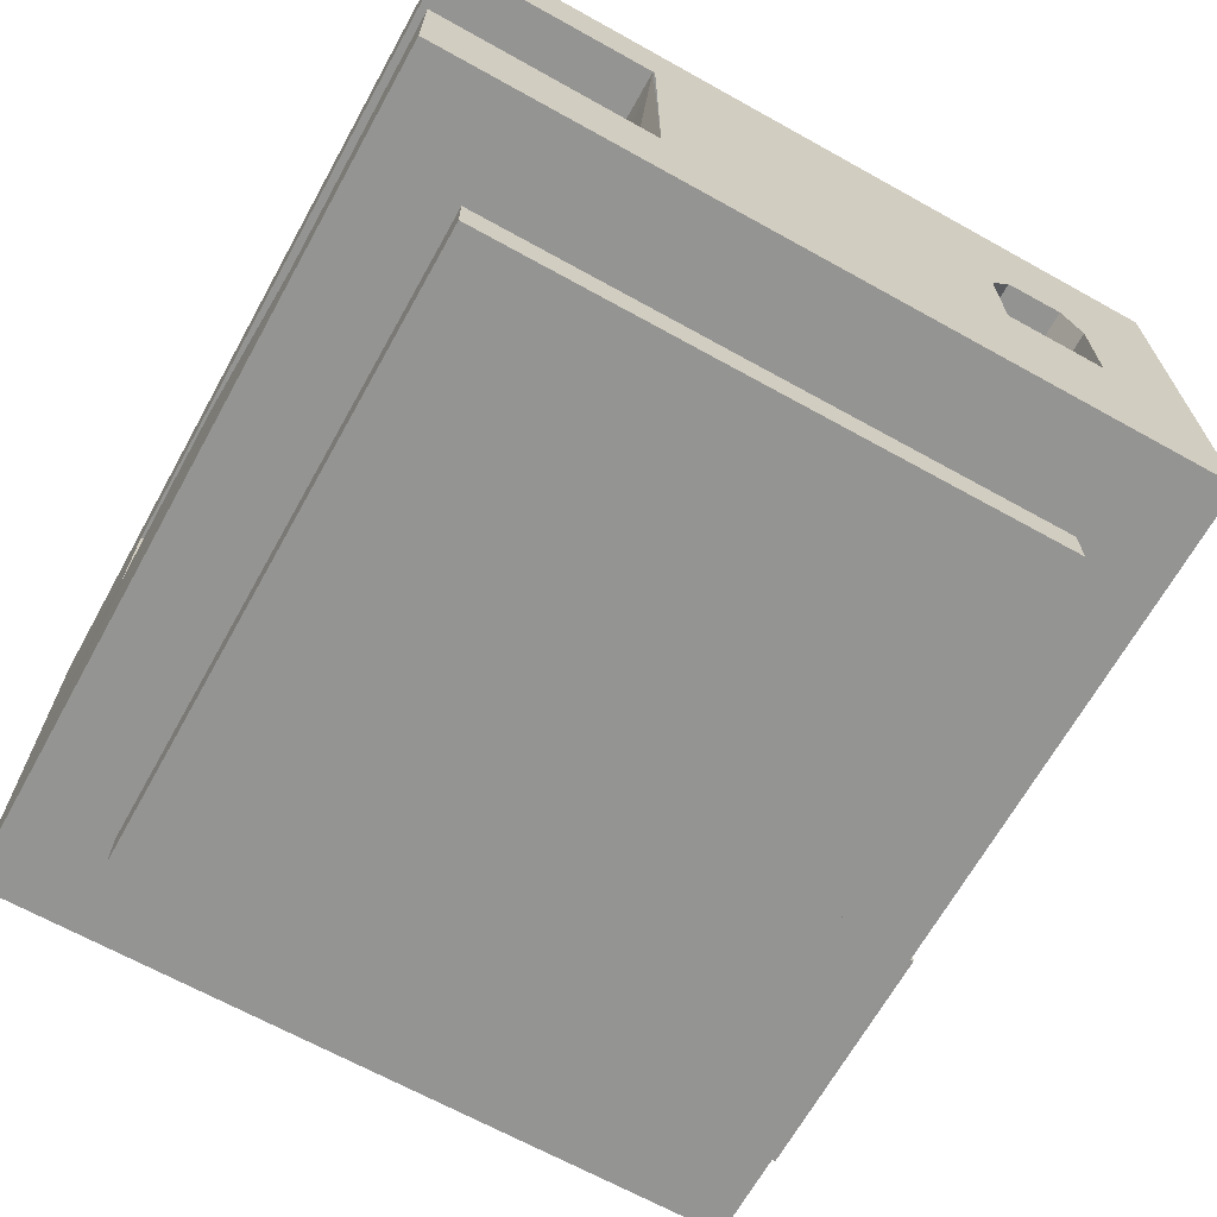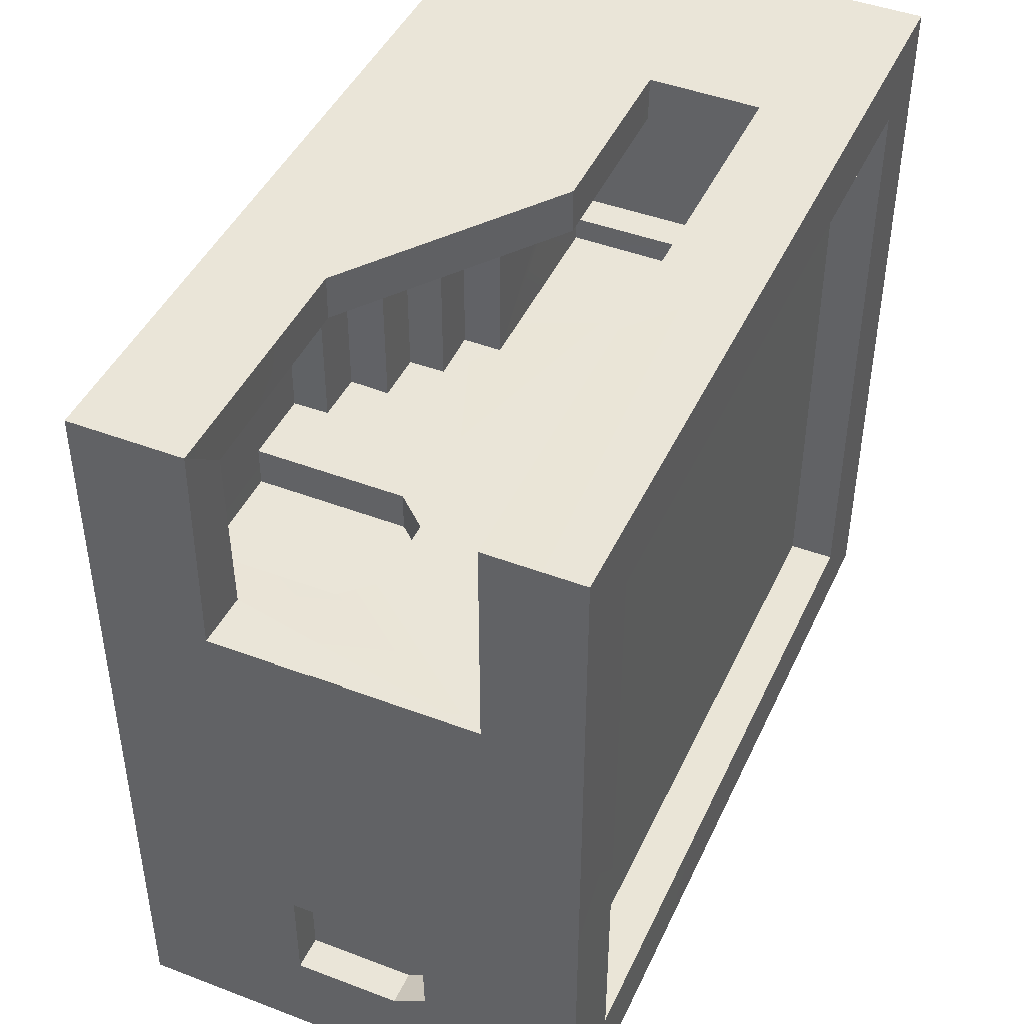
<metadata>
{"format":"obj","ext":"obj","renderer":"f3d","projection":"perspective","resolution":1024,"background":"white","views":[{"elev":-67.0,"azim":60.9,"up":"+Y"},{"elev":44.6,"azim":113.9,"up":"+Z"}]}
</metadata>
<code>
o BuildingBlock02.001
v -0.1507 2.051 0.7023
v -0.1516 1.973 0.3534
v -0.1504 2.051 0.3534
v -0.1522 1.973 0.702
v -0.5464 2.049 0.696
v -0.1507 2.051 0.7023
v -0.1504 2.051 0.3534
v -0.5475 2.05 0.6285
v -0.548 2.05 0.4037
v -0.5473 2.05 0.3553
v -0.6198 2.05 0.4037
v -0.6194 2.05 0.6285
v -0.04465 1.902 0.3535
v 0.05592 1.899 0.7023
v 0.05765 1.901 0.3534
v -0.04651 1.9 0.7017
v 0.1588 1.748 0.7024
v 0.6705 1.747 0.7016
v 0.5891 1.746 0.3533
v 0.6729 1.744 0.356
v 0.3083 1.747 0.3534
v 0.1587 1.747 0.3537
v 0.5891 1.746 0.2722
v 0.3083 1.747 0.2723
v 0.1576 1.819 0.7025
v 0.1588 1.748 0.7024
v 0.1574 1.819 0.3535
v 0.1587 1.747 0.3537
v -0.04651 1.9 0.7017
v -0.04465 1.902 0.3535
v -0.04534 1.975 0.3534
v -0.04599 1.974 0.7023
v 0.05592 1.899 0.7023
v 0.0562 1.821 0.3539
v 0.05765 1.901 0.3534
v 0.05489 1.82 0.702
v 0.0562 1.821 0.3539
v 0.05489 1.82 0.702
v 0.1576 1.819 0.7025
v 0.1574 1.819 0.3535
v -0.1516 1.973 0.3534
v -0.1522 1.973 0.702
v -0.04599 1.974 0.7023
v -0.04534 1.975 0.3534
v 0.6722 1.9 0.3556
v 0.6729 1.744 0.356
v 0.6725 1.896 0.7011
v 0.6705 1.747 0.7016
v -0.1531 2.202 0.7017
v -0.1507 2.051 0.7023
v -0.5478 2.199 0.7028
v -0.5464 2.049 0.696
v -0.04599 1.974 0.7023
v 0.05592 1.899 0.7023
v 0.1576 1.819 0.7025
v -0.04651 1.9 0.7017
v 0.2623 1.895 0.7017
v 0.1588 1.748 0.7024
v 0.6705 1.747 0.7016
v 0.6725 1.896 0.7011
v -0.1522 1.973 0.702
v 0.05489 1.82 0.702
v -0.5462 2.429 0.3553
v 0.3683 2.121 0.3536
v 0.7778 2.428 0.3534
v -0.1504 2.051 0.3534
v -0.04534 1.975 0.3534
v -0.1503 1.973 0.3544
v 0.5261 2.121 0.3537
v 0.5875 2.055 0.3537
v 0.6722 1.9 0.3556
v 0.5891 1.746 0.3533
v 0.6729 1.744 0.356
v -0.5473 2.05 0.3553
v 0.05765 1.901 0.3534
v -0.04465 1.902 0.3535
v 0.3087 2.055 0.3535
v 0.1574 1.819 0.3535
v 0.3083 1.747 0.3534
v 0.1587 1.747 0.3537
v 0.0562 1.821 0.3539
v -0.5478 2.199 0.7028
v -0.5475 2.05 0.6285
v -0.5487 2.339 0.6283
v -0.5464 2.049 0.696
v -0.5471 2.428 0.7945
v -0.5487 2.389 0.5734
v -0.5462 2.429 0.3553
v -0.5481 2.2 0.795
v -0.548 2.05 0.4037
v -0.5473 2.05 0.3553
v -0.5491 2.339 0.4039
v -0.5462 2.429 0.3553
v -0.549 2.389 0.455
v -0.5487 2.389 0.5734
v 0.6722 1.9 0.3556
v 0.7779 1.892 0.3467
v 0.7778 2.428 0.3534
v -0.9805 2.623 0.7954
v -0.9791 1.667 0.7961
v -0.5471 2.428 0.7945
v 0.778 2.429 0.7954
v 0.778 2.623 0.7954
v -0.5481 2.2 0.795
v -0.1531 2.202 0.7954
v 0.2631 1.896 0.7952
v 0.778 1.896 0.7954
v 0.778 1.667 0.7953
v 0.7779 1.892 0.3467
v 0.7779 2.297 -0.4187
v 0.778 2.623 -0.7779
v 0.7779 2.226 -0.3721
v 0.7779 2.43 0.3487
v 0.778 2.623 0.7954
v 0.778 2.429 0.7954
v 0.7779 2.299 -0.5348
v 0.7779 2.23 -0.5762
v 0.778 1.667 -0.7774
v 0.7779 2.017 -0.5762
v 0.7779 2.017 -0.3717
v 0.778 1.667 0.7953
v 0.778 1.896 0.7954
v -0.9805 2.017 0.6036
v -0.9791 1.667 0.7961
v -0.9805 2.623 0.7954
v -0.9805 2.017 0.3998
v -0.9805 1.667 -0.7772
v -0.9805 2.017 -0.372
v -0.9797 2.238 0.3993
v -0.9804 2.017 -0.576
v -0.9797 2.233 -0.5771
v -0.98 2.621 -0.7752
v -0.9801 2.427 0.04736
v -0.9798 2.292 0.4461
v -0.98 2.235 -0.3697
v -0.9798 2.292 -0.5286
v -0.9801 2.236 0.6047
v -0.9802 2.292 0.5593
v -0.9799 2.292 -0.416
v 0.4917 2.296 -0.7778
v 0.3822 2.296 -0.7778
v 0.778 2.623 -0.7779
v -0.1241 2.416 -0.7778
v 0.5557 2.246 -0.7778
v 0.5557 2.019 -0.7778
v 0.778 1.667 -0.7774
v 0.3282 2.019 -0.7778
v 0.3247 2.245 -0.7778
v -0.9805 1.667 -0.7772
v -0.3855 1.893 -0.7778
v -0.3866 2.048 -0.7778
v -0.9163 1.895 -0.7778
v -0.917 2.048 -0.7778
v -0.98 2.621 -0.7752
v -0.5199 2.317 -0.7778
v -0.6516 2.345 -0.7778
v -0.8586 2.048 -0.7778
v -0.8586 2.245 -0.7778
v -0.7882 2.317 -0.7778
v -0.4446 2.245 -0.7778
v -0.4446 2.049 -0.7778
v -0.3873 2.048 -0.8762
v -0.387 1.896 -0.8763
v -0.9162 1.896 -0.8762
v -0.9163 2.048 -0.8763
v -0.3855 1.893 -0.7778
v -0.9163 1.895 -0.7778
v -0.9162 1.896 -0.8762
v -0.387 1.896 -0.8763
v -0.9163 2.048 -0.8763
v -0.9162 1.896 -0.8762
v -0.9163 1.895 -0.7778
v -0.917 2.048 -0.7778
v -0.8586 2.048 -0.8192
v -0.4451 1.926 -0.8147
v -0.4446 2.048 -0.8192
v -0.8579 1.924 -0.8194
v -0.3873 2.048 -0.8762
v -0.4446 2.049 -0.7778
v -0.3866 2.048 -0.7778
v -0.8586 2.048 -0.8192
v -0.4446 2.048 -0.8192
v -0.9163 2.048 -0.8763
v -0.917 2.048 -0.7778
v -0.8586 2.048 -0.7778
v -0.3866 2.048 -0.7778
v -0.387 1.896 -0.8763
v -0.3873 2.048 -0.8762
v -0.3855 1.893 -0.7778
v -0.4446 2.048 -0.8192
v -0.4446 2.049 -0.7778
v -0.3873 2.048 -0.8762
v -0.4451 1.926 -0.7778
v -0.4446 2.049 -0.7778
v -0.4446 2.048 -0.8192
v -0.4451 1.926 -0.8147
v -0.8586 2.048 -0.7778
v -0.8579 1.924 -0.7778
v -0.8579 1.924 -0.8194
v -0.8586 2.048 -0.8192
v -0.8579 1.924 -0.7778
v -0.4451 1.926 -0.7778
v -0.4451 1.926 -0.8147
v -0.8579 1.924 -0.8194
v -0.7888 1.923 -0.5938
v -0.8579 1.924 -0.5944
v -0.5108 1.926 -0.5944
v -0.4451 1.926 -0.5944
v -0.7888 1.923 -0.5301
v -0.5108 1.926 -0.5307
v 0.6135 2.623 0.6481
v -0.816 2.623 0.6482
v -0.9805 2.623 0.7954
v 0.778 2.623 0.7954
v 0.6135 2.623 -0.6307
v 0.778 2.623 -0.7779
v -0.98 2.621 -0.7752
v -0.8156 2.621 -0.6285
v 0.778 2.623 -0.7779
v 0.6135 2.623 -0.6307
v 0.6135 2.526 0.6481
v -0.816 2.526 0.6482
v -0.816 2.623 0.6482
v 0.6135 2.623 0.6481
v 0.6135 2.526 -0.6308
v 0.6135 2.526 0.6481
v 0.6135 2.623 0.6481
v 0.6135 2.623 -0.6307
v -0.816 2.526 0.6482
v -0.8158 2.525 -0.6297
v -0.8156 2.621 -0.6285
v -0.816 2.623 0.6482
v -0.8158 2.525 -0.6297
v 0.6135 2.526 -0.6308
v 0.6135 2.623 -0.6307
v -0.8156 2.621 -0.6285
v -0.7679 1.667 0.6068
v 0.5664 1.667 0.6062
v 0.778 1.667 0.7953
v -0.9791 1.667 0.7961
v 0.778 1.667 -0.7774
v 0.5664 1.667 -0.5881
v -0.7689 1.667 -0.588
v -0.9805 1.667 -0.7772
v -0.7679 1.576 0.6068
v 0.5664 1.576 0.6062
v 0.5664 1.667 0.6062
v -0.7679 1.667 0.6068
v 0.5664 1.576 0.6062
v 0.5664 1.576 -0.5881
v 0.5664 1.667 -0.5881
v 0.5664 1.667 0.6062
v -0.7689 1.576 -0.588
v -0.7679 1.576 0.6068
v -0.7679 1.667 0.6068
v -0.7689 1.667 -0.588
v 0.5664 1.576 -0.5881
v -0.7689 1.576 -0.588
v -0.7689 1.667 -0.588
v 0.5664 1.667 -0.5881
v -0.7689 1.576 -0.588
v 0.5664 1.576 0.6062
v -0.7679 1.576 0.6068
v 0.5664 1.576 -0.5881
v 0.7095 2.23 -0.5762
v 0.7095 2.017 -0.5762
v 0.7779 2.017 -0.5762
v 0.7779 2.23 -0.5762
v 0.7095 2.226 -0.3721
v 0.7095 2.297 -0.4187
v 0.7779 2.297 -0.4187
v 0.7779 2.226 -0.3721
v 0.7095 2.297 -0.4187
v 0.7095 2.299 -0.5348
v 0.7779 2.299 -0.5348
v 0.7779 2.297 -0.4187
v 0.7095 2.299 -0.5348
v 0.7095 2.23 -0.5762
v 0.7779 2.23 -0.5762
v 0.7779 2.299 -0.5348
v 0.7095 2.017 -0.3717
v 0.7095 2.226 -0.3721
v 0.7779 2.226 -0.3721
v 0.7779 2.017 -0.3717
v 0.7095 2.017 -0.5762
v 0.7095 2.017 -0.3717
v 0.7779 2.017 -0.3717
v 0.7779 2.017 -0.5762
v 0.7095 2.226 -0.3721
v 0.7095 2.017 -0.3717
v 0.7095 2.017 -0.5762
v 0.7095 2.23 -0.5762
v 0.7095 2.299 -0.5348
v 0.7095 2.297 -0.4187
v 0.4917 2.296 -0.713
v 0.3822 2.296 -0.713
v 0.3822 2.296 -0.7778
v 0.4917 2.296 -0.7778
v 0.5557 2.019 -0.713
v 0.5557 2.246 -0.713
v 0.5557 2.246 -0.7778
v 0.5557 2.019 -0.7778
v 0.3247 2.245 -0.713
v 0.3282 2.019 -0.713
v 0.3282 2.019 -0.7778
v 0.3247 2.245 -0.7778
v 0.3822 2.296 -0.713
v 0.3247 2.245 -0.713
v 0.3247 2.245 -0.7778
v 0.3822 2.296 -0.7778
v 0.5557 2.246 -0.713
v 0.4917 2.296 -0.713
v 0.4917 2.296 -0.7778
v 0.5557 2.246 -0.7778
v 0.3282 2.019 -0.713
v 0.5557 2.019 -0.713
v 0.5557 2.019 -0.7778
v 0.3282 2.019 -0.7778
v 0.3282 2.019 -0.713
v 0.3247 2.245 -0.713
v 0.5557 2.246 -0.713
v 0.5557 2.019 -0.713
v 0.3822 2.296 -0.713
v 0.4917 2.296 -0.713
v -0.5462 2.429 0.3553
v 0.7779 2.43 0.3487
v 0.778 2.429 0.7954
v -0.5471 2.428 0.7945
v 0.6722 1.9 0.3556
v 0.6725 1.896 0.7011
v 0.778 1.896 0.7954
v 0.7779 1.892 0.3467
v 0.6725 1.896 0.7011
v 0.2623 1.895 0.7017
v 0.2631 1.896 0.7952
v 0.778 1.896 0.7954
v -0.1531 2.202 0.7017
v -0.5478 2.199 0.7028
v -0.5481 2.2 0.795
v -0.1531 2.202 0.7954
v 0.2623 1.895 0.7017
v -0.1531 2.202 0.7017
v -0.1531 2.202 0.7954
v 0.2631 1.896 0.7952
v -0.8586 2.245 -0.5944
v -0.8586 2.048 -0.5944
v -0.8586 2.048 -0.7778
v -0.8586 2.245 -0.7778
v -0.8579 1.924 -0.7778
v -0.8579 1.924 -0.5944
v -0.6516 2.345 -0.5944
v -0.7882 2.317 -0.5944
v -0.7882 2.317 -0.7778
v -0.6516 2.345 -0.7778
v -0.7882 2.317 -0.5944
v -0.8586 2.245 -0.5944
v -0.8586 2.245 -0.7778
v -0.7882 2.317 -0.7778
v -0.5199 2.317 -0.5944
v -0.6516 2.345 -0.5944
v -0.6516 2.345 -0.7778
v -0.5199 2.317 -0.7778
v -0.4446 2.049 -0.5944
v -0.4446 2.245 -0.5944
v -0.4446 2.245 -0.7778
v -0.4446 2.049 -0.7778
v -0.4451 1.926 -0.5944
v -0.4451 1.926 -0.7778
v -0.4446 2.245 -0.5944
v -0.5199 2.317 -0.5944
v -0.5199 2.317 -0.7778
v -0.4446 2.245 -0.7778
v -0.9079 2.017 0.3998
v -0.9071 2.238 0.3993
v -0.9797 2.238 0.3993
v -0.9805 2.017 0.3998
v -0.9077 2.017 -0.576
v -0.9071 2.233 -0.5771
v -0.9797 2.233 -0.5771
v -0.9804 2.017 -0.576
v -0.9072 2.292 0.4461
v -0.9076 2.292 0.5593
v -0.9802 2.292 0.5593
v -0.9798 2.292 0.4461
v -0.9075 2.236 0.6047
v -0.9079 2.017 0.6036
v -0.9805 2.017 0.6036
v -0.9801 2.236 0.6047
v -0.9074 2.235 -0.3697
v -0.9079 2.017 -0.372
v -0.9805 2.017 -0.372
v -0.98 2.235 -0.3697
v -0.9073 2.292 -0.416
v -0.9074 2.235 -0.3697
v -0.98 2.235 -0.3697
v -0.9799 2.292 -0.416
v -0.9071 2.238 0.3993
v -0.9072 2.292 0.4461
v -0.9798 2.292 0.4461
v -0.9797 2.238 0.3993
v -0.9071 2.233 -0.5771
v -0.9072 2.292 -0.5286
v -0.9798 2.292 -0.5286
v -0.9797 2.233 -0.5771
v -0.9076 2.292 0.5593
v -0.9075 2.236 0.6047
v -0.9801 2.236 0.6047
v -0.9802 2.292 0.5593
v -0.9072 2.292 -0.5286
v -0.9073 2.292 -0.416
v -0.9799 2.292 -0.416
v -0.9798 2.292 -0.5286
v -0.9079 2.017 -0.372
v -0.9077 2.017 -0.576
v -0.9804 2.017 -0.576
v -0.9805 2.017 -0.372
v -0.9079 2.017 0.6036
v -0.9079 2.017 0.3998
v -0.9805 2.017 0.3998
v -0.9805 2.017 0.6036
v -0.9079 2.017 -0.372
v -0.9074 2.235 -0.3697
v -0.9071 2.233 -0.5771
v -0.9077 2.017 -0.576
v -0.9073 2.292 -0.416
v -0.9072 2.292 -0.5286
v -0.9079 2.017 0.6036
v -0.9075 2.236 0.6047
v -0.9071 2.238 0.3993
v -0.9079 2.017 0.3998
v -0.9076 2.292 0.5593
v -0.9072 2.292 0.4461
v -0.7933 2.21 -0.5944
v -0.7932 2.048 -0.5944
v -0.8586 2.048 -0.5944
v -0.8586 2.245 -0.5944
v -0.7451 2.26 -0.5944
v -0.7882 2.317 -0.5944
v -0.6516 2.279 -0.5944
v -0.6516 2.345 -0.5944
v -0.5615 2.26 -0.5944
v -0.5199 2.317 -0.5944
v -0.51 2.21 -0.5944
v -0.4446 2.245 -0.5944
v -0.51 2.048 -0.5944
v -0.4446 2.049 -0.5944
v -0.5108 1.926 -0.5944
v -0.4451 1.926 -0.5944
v -0.8579 1.924 -0.5944
v -0.7888 1.923 -0.5938
v -0.7933 2.21 -0.5307
v -0.7932 2.048 -0.5307
v -0.7932 2.048 -0.5944
v -0.7933 2.21 -0.5944
v -0.7888 1.923 -0.5938
v -0.7888 1.923 -0.5301
v -0.6516 2.279 -0.5307
v -0.7451 2.26 -0.5307
v -0.7451 2.26 -0.5944
v -0.6516 2.279 -0.5944
v -0.7451 2.26 -0.5307
v -0.7933 2.21 -0.5307
v -0.7933 2.21 -0.5944
v -0.7451 2.26 -0.5944
v -0.5615 2.26 -0.5307
v -0.6516 2.279 -0.5307
v -0.6516 2.279 -0.5944
v -0.5615 2.26 -0.5944
v -0.51 2.048 -0.5307
v -0.51 2.21 -0.5307
v -0.51 2.21 -0.5944
v -0.51 2.048 -0.5944
v -0.5108 1.926 -0.5307
v -0.5108 1.926 -0.5944
v -0.51 2.21 -0.5307
v -0.5615 2.26 -0.5307
v -0.5615 2.26 -0.5944
v -0.51 2.21 -0.5944
v -0.7888 1.923 -0.5301
v -0.7932 2.048 -0.5307
v -0.51 2.048 -0.5307
v -0.5108 1.926 -0.5307
v -0.51 2.21 -0.5307
v -0.7933 2.21 -0.5307
v -0.7451 2.26 -0.5307
v -0.5615 2.26 -0.5307
v -0.6516 2.279 -0.5307
v 0.3683 2.121 0.2725
v 0.5261 2.121 0.2726
v 0.5261 2.121 0.3537
v 0.3683 2.121 0.3536
v 0.5875 2.055 0.2726
v 0.5891 1.746 0.2722
v 0.5891 1.746 0.3533
v 0.5875 2.055 0.3537
v 0.5261 2.121 0.2726
v 0.5875 2.055 0.2726
v 0.5875 2.055 0.3537
v 0.5261 2.121 0.3537
v 0.3083 1.747 0.2723
v 0.3087 2.055 0.2723
v 0.3087 2.055 0.3535
v 0.3083 1.747 0.3534
v 0.3087 2.055 0.2723
v 0.3683 2.121 0.2725
v 0.3683 2.121 0.3536
v 0.3087 2.055 0.3535
v 0.3087 2.055 0.2723
v 0.3083 1.747 0.2723
v 0.5891 1.746 0.2722
v 0.5875 2.055 0.2726
v 0.3683 2.121 0.2725
v 0.5261 2.121 0.2726
v -0.6194 2.05 0.6285
v -0.6206 2.339 0.6283
v -0.5487 2.339 0.6283
v -0.5475 2.05 0.6285
v -0.6206 2.339 0.6283
v -0.6205 2.389 0.5734
v -0.5487 2.389 0.5734
v -0.5487 2.339 0.6283
v -0.6205 2.389 0.5734
v -0.6208 2.389 0.455
v -0.549 2.389 0.455
v -0.5487 2.389 0.5734
v -0.6209 2.339 0.4039
v -0.6198 2.05 0.4037
v -0.548 2.05 0.4037
v -0.5491 2.339 0.4039
v -0.6208 2.389 0.455
v -0.6209 2.339 0.4039
v -0.5491 2.339 0.4039
v -0.549 2.389 0.455
v -0.6198 2.05 0.4037
v -0.6209 2.339 0.4039
v -0.6206 2.339 0.6283
v -0.6194 2.05 0.6285
v -0.6205 2.389 0.5734
v -0.6208 2.389 0.455
v 0.6135 2.526 0.6481
v 0.6135 2.526 -0.6308
v -0.8158 2.525 -0.6297
v -0.816 2.526 0.6482
f 1 2 3
f 4 2 1
f 5 6 7
f 5 7 8
f 8 7 9
f 9 7 10
f 9 11 8
f 11 12 8
f 13 14 15
f 13 16 14
f 17 18 19
f 19 18 20
f 17 19 21
f 17 21 22
f 19 23 21
f 23 24 21
f 25 26 27
f 27 26 28
f 29 30 31
f 32 29 31
f 33 34 35
f 36 34 33
f 37 38 39
f 37 39 40
f 41 42 43
f 41 43 44
f 45 46 47
f 46 48 47
f 49 50 51
f 51 50 52
f 49 53 50
f 54 53 49
f 49 55 54
f 54 56 53
f 49 57 55
f 57 58 55
f 59 58 57
f 59 57 60
f 53 61 50
f 55 62 54
f 63 64 65
f 66 64 63
f 67 64 66
f 68 67 66
f 64 69 65
f 69 70 65
f 70 71 65
f 72 71 70
f 72 73 71
f 74 66 63
f 67 75 64
f 76 75 67
f 64 75 77
f 75 78 77
f 78 79 77
f 78 80 79
f 81 78 75
f 82 83 84
f 82 85 83
f 86 82 84
f 86 84 87
f 86 87 88
f 89 82 86
f 90 91 88
f 92 90 93
f 94 92 93
f 88 95 94
f 96 97 98
f 99 100 101
f 99 101 102
f 99 102 103
f 101 100 104
f 104 100 105
f 106 105 100
f 106 100 107
f 100 108 107
f 109 110 111
f 112 110 109
f 113 109 111
f 114 113 111
f 115 113 114
f 110 116 111
f 116 117 111
f 111 117 118
f 117 119 118
f 109 118 120
f 119 120 118
f 109 120 112
f 121 118 109
f 122 121 109
f 123 124 125
f 126 124 123
f 127 124 126
f 127 126 128
f 128 126 129
f 127 128 130
f 131 127 130
f 127 131 132
f 132 133 125
f 133 134 125
f 133 129 134
f 128 129 135
f 133 135 129
f 132 131 136
f 137 123 125
f 125 134 138
f 138 137 125
f 139 132 136
f 133 139 135
f 139 133 132
f 140 141 142
f 142 141 143
f 140 142 144
f 144 142 145
f 142 146 145
f 145 146 147
f 143 148 147
f 143 141 148
f 146 149 147
f 150 147 149
f 147 150 151
f 151 143 147
f 150 149 152
f 152 149 153
f 153 149 154
f 142 143 154
f 143 155 154
f 155 156 154
f 157 153 154
f 158 157 154
f 156 159 154
f 159 158 154
f 160 151 161
f 143 160 155
f 151 160 143
f 162 163 164
f 162 164 165
f 166 167 168
f 166 168 169
f 170 171 172
f 170 172 173
f 174 175 176
f 177 175 174
f 178 179 180
f 181 182 178
f 183 181 178
f 184 181 183
f 184 185 181
f 186 187 188
f 189 187 186
f 190 191 192
f 193 194 195
f 196 193 195
f 197 198 199
f 200 197 199
f 201 202 203
f 204 201 203
f 201 205 202
f 201 206 205
f 205 207 202
f 207 208 202
f 205 209 207
f 209 210 207
f 211 212 213
f 214 211 213
f 215 211 214
f 216 215 214
f 213 212 217
f 212 218 217
f 217 218 219
f 218 220 219
f 221 222 223
f 224 221 223
f 225 226 227
f 228 225 227
f 229 230 231
f 232 229 231
f 233 234 235
f 236 233 235
f 237 238 239
f 240 237 239
f 239 238 241
f 238 242 241
f 243 237 240
f 244 243 240
f 242 243 244
f 241 242 244
f 245 246 247
f 248 245 247
f 249 250 251
f 252 249 251
f 253 254 255
f 256 253 255
f 257 258 259
f 260 257 259
f 261 262 263
f 264 262 261
f 265 266 267
f 268 265 267
f 269 270 271
f 272 269 271
f 273 274 275
f 276 273 275
f 277 278 279
f 280 277 279
f 281 282 283
f 284 281 283
f 285 286 287
f 288 285 287
f 289 290 291
f 292 289 291
f 289 292 293
f 294 289 293
f 295 296 297
f 298 295 297
f 299 300 301
f 302 299 301
f 303 304 305
f 306 303 305
f 307 308 309
f 310 307 309
f 311 312 313
f 314 311 313
f 315 316 317
f 318 315 317
f 319 320 321
f 322 319 321
f 321 320 323
f 324 321 323
f 325 326 327
f 328 325 327
f 329 330 331
f 332 329 331
f 333 334 335
f 336 333 335
f 337 338 339
f 340 337 339
f 341 342 343
f 344 341 343
f 345 346 347
f 348 345 347
f 347 346 349
f 346 350 349
f 351 352 353
f 354 351 353
f 355 356 357
f 358 355 357
f 359 360 361
f 362 359 361
f 363 364 365
f 366 363 365
f 367 363 366
f 368 367 366
f 369 370 371
f 372 369 371
f 373 374 375
f 376 373 375
f 377 378 379
f 380 377 379
f 381 382 383
f 384 381 383
f 385 386 387
f 388 385 387
f 389 390 391
f 392 389 391
f 393 394 395
f 396 393 395
f 397 398 399
f 400 397 399
f 401 402 403
f 404 401 403
f 405 406 407
f 408 405 407
f 409 410 411
f 412 409 411
f 413 414 415
f 416 413 415
f 417 418 419
f 420 417 419
f 421 422 423
f 424 421 423
f 423 422 425
f 426 423 425
f 427 428 429
f 430 427 429
f 429 428 431
f 432 429 431
f 433 434 435
f 436 433 435
f 437 433 436
f 438 437 436
f 439 437 438
f 440 439 438
f 441 439 440
f 442 441 440
f 443 441 442
f 444 443 442
f 445 443 444
f 446 445 444
f 447 445 446
f 448 447 446
f 435 434 449
f 434 450 449
f 451 452 453
f 454 451 453
f 453 452 455
f 452 456 455
f 457 458 459
f 460 457 459
f 461 462 463
f 464 461 463
f 465 466 467
f 468 465 467
f 469 470 471
f 472 469 471
f 473 469 472
f 474 473 472
f 475 476 477
f 478 475 477
f 479 480 481
f 482 479 481
f 483 481 480
f 484 483 480
f 484 485 483
f 485 486 483
f 485 487 486
f 488 489 490
f 491 488 490
f 492 493 494
f 495 492 494
f 496 497 498
f 499 496 498
f 500 501 502
f 503 500 502
f 504 505 506
f 507 504 506
f 508 509 510
f 511 508 510
f 512 508 511
f 513 512 511
f 514 515 516
f 517 514 516
f 518 519 520
f 521 518 520
f 522 523 524
f 525 522 524
f 526 527 528
f 529 526 528
f 530 531 532
f 533 530 532
f 534 535 536
f 537 534 536
f 536 535 538
f 535 539 538
f 540 541 542
f 540 542 543

</code>
